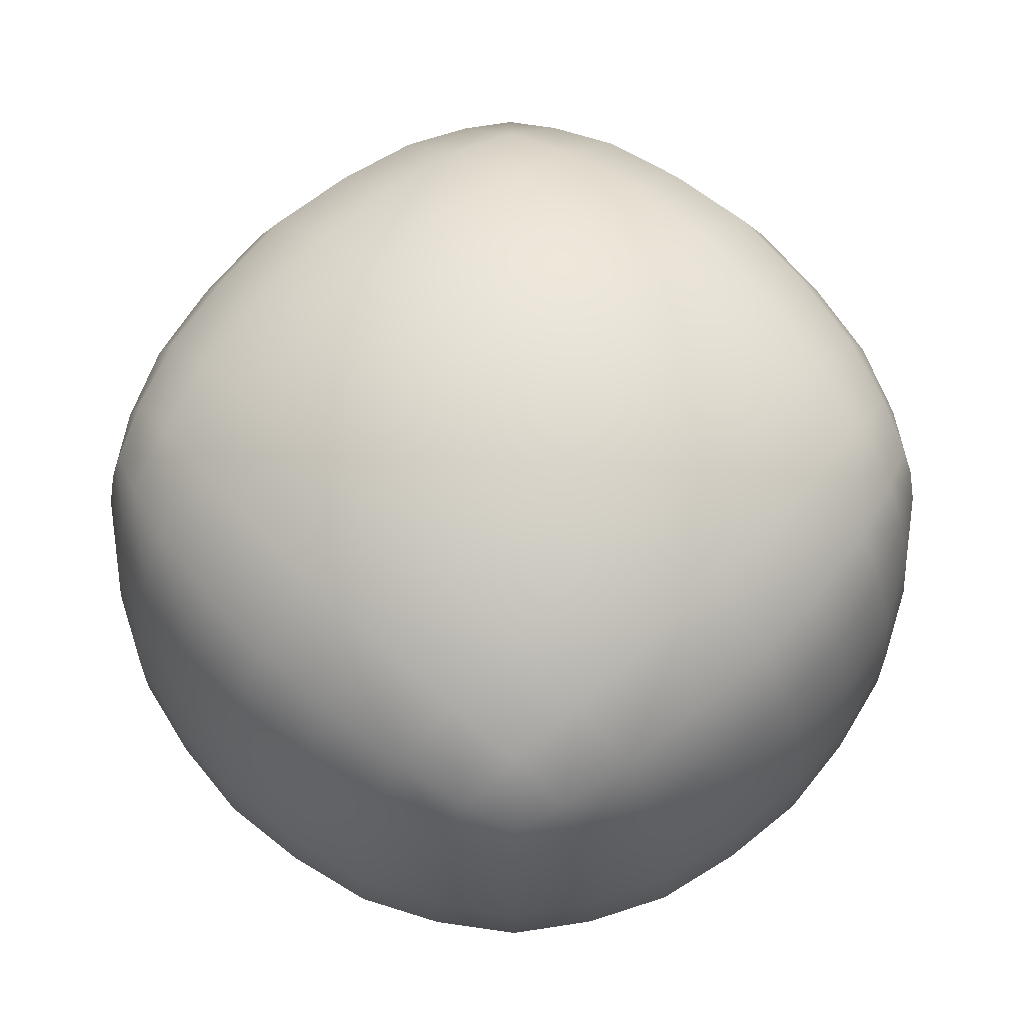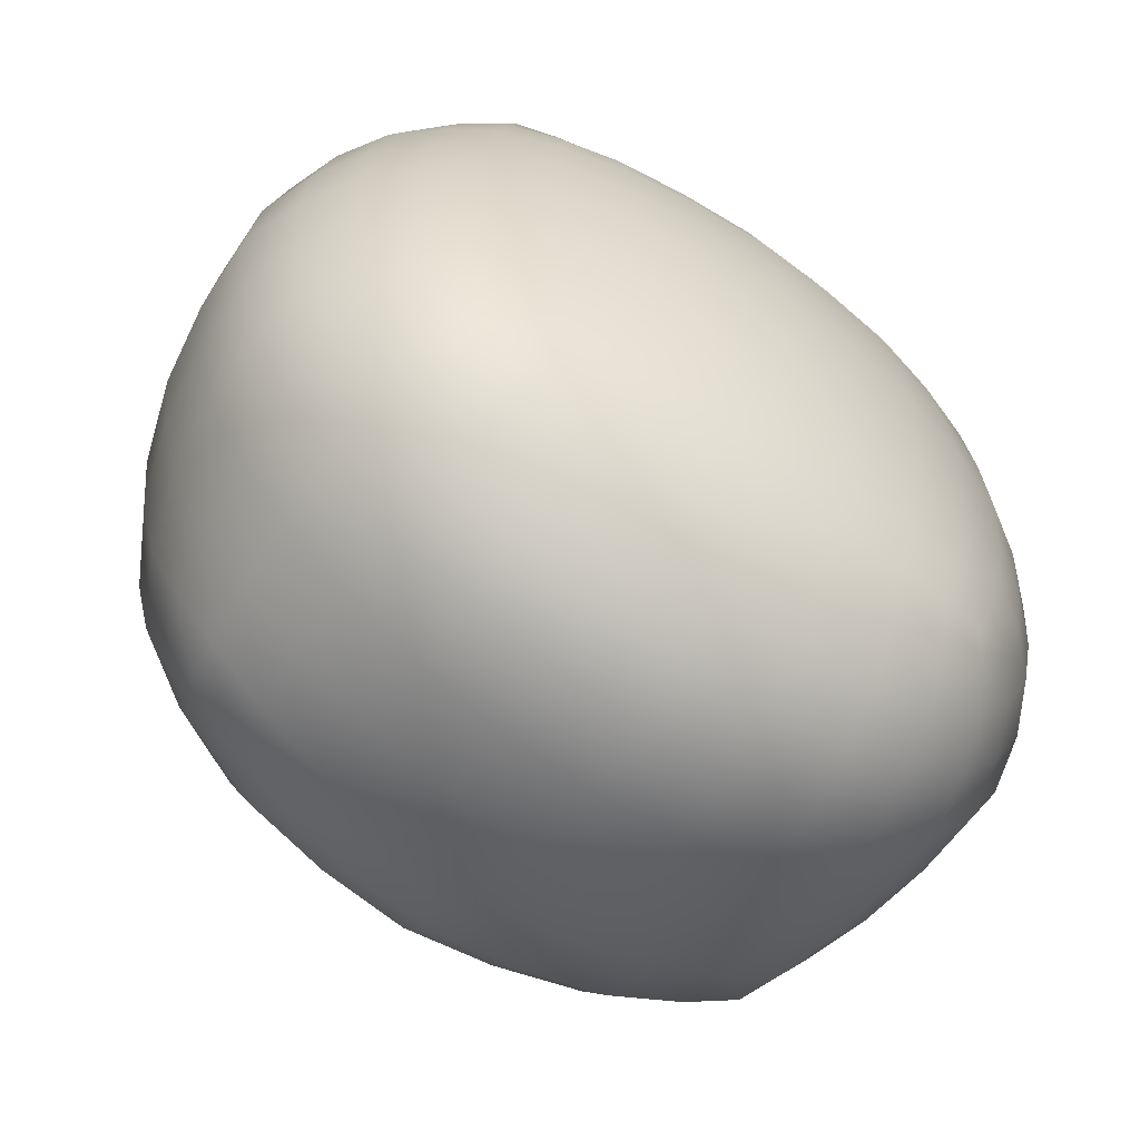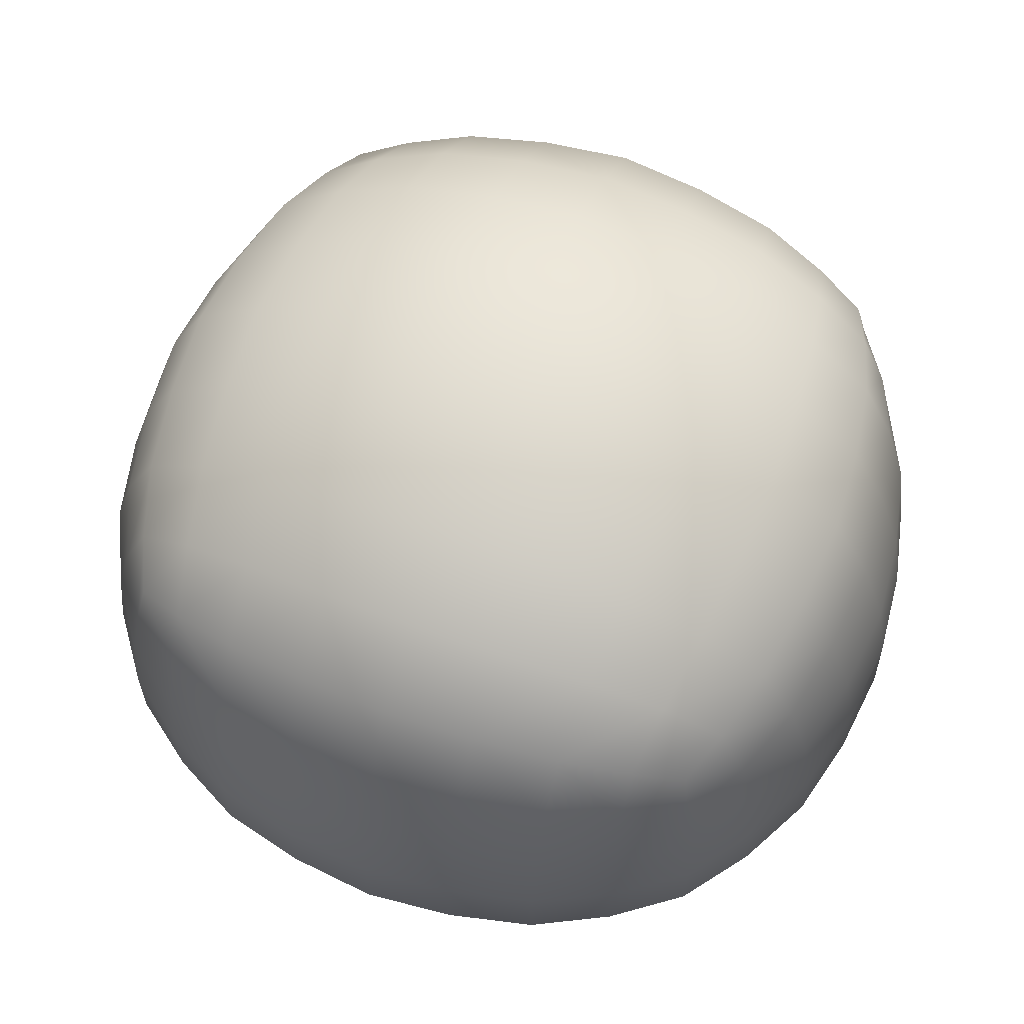
<metadata>
{"format":"obj","ext":"obj","renderer":"f3d","projection":"perspective","resolution":1024,"background":"white","views":[{"elev":65.5,"azim":-45.3,"up":"+Y"},{"elev":-61.6,"azim":-34.8,"up":"+Z"},{"elev":62.4,"azim":20.7,"up":"+Y"}]}
</metadata>
<code>
o Cube
v 0.4849 0.7805 -0.4849
v 0.4139 0.09359 -0.4139
v 0.4849 0.7805 0.4849
v 0.4139 0.09359 0.4139
v -0.4849 0.7805 -0.4849
v -0.4139 0.09359 -0.4139
v -0.4849 0.7805 0.4849
v -0.4139 0.09359 0.4139
v -0.4583 0.06894 -0.2463
v -0.4778 0.05734 0
v -0.4583 0.06894 0.2463
v 0.2463 0.06894 -0.4583
v 0 0.05734 -0.4778
v -0.2463 0.06894 -0.4583
v 0.5158 0.5851 -0.5158
v 0.5237 0.3495 -0.5237
v 0.4749 0.1829 -0.4749
v -0.4749 0.1829 0.4749
v -0.5237 0.3495 0.5237
v -0.5158 0.5851 0.5158
v 0.5158 0.5851 0.5158
v 0.5237 0.3495 0.5237
v 0.4749 0.1829 0.4749
v -0.5158 0.5851 -0.5158
v -0.5237 0.3495 -0.5237
v -0.4749 0.1829 -0.4749
v 0.2889 0.8467 0.5509
v -0 0.8788 0.5828
v -0.2889 0.8467 0.5509
v 0.5509 0.8467 -0.2889
v 0.5828 0.8788 0
v 0.5509 0.8467 0.2889
v -0.2463 0.06894 0.4583
v 0 0.05734 0.4778
v 0.2463 0.06894 0.4583
v -0.5509 0.8467 0.2889
v -0.5828 0.8788 -0
v -0.5509 0.8467 -0.2889
v -0.2889 0.8467 -0.5509
v -0 0.8788 -0.5828
v 0.2889 0.8467 -0.5509
v 0.4583 0.06894 0.2463
v 0.4778 0.05734 -0
v 0.4583 0.06894 -0.2463
v 0.3091 0.9961 -0.3091
v 0 1.047 -0.3232
v -0.3091 0.9961 -0.3091
v 0.3232 1.047 -0
v -0 1.104 -0
v -0.3232 1.047 0
v 0.3091 0.9961 0.3091
v -0 1.047 0.3232
v -0.3091 0.9961 0.3091
v 0.2665 0.177 0.5927
v 0.2887 0.3519 0.6698
v 0.2884 0.6022 0.6489
v -0 0.173 0.632
v 0 0.3541 0.7194
v -0 0.614 0.6951
v -0.2665 0.177 0.5927
v -0.2887 0.3519 0.6698
v -0.2884 0.6022 0.6489
v -0.5927 0.177 0.2665
v -0.6698 0.3519 0.2887
v -0.6489 0.6022 0.2884
v -0.632 0.173 0
v -0.7194 0.3541 -0
v -0.6951 0.614 -0
v -0.5927 0.177 -0.2665
v -0.6698 0.3519 -0.2887
v -0.6489 0.6022 -0.2884
v -0.2546 0.00909 -0.2546
v 0 -0.0123 -0.2609
v 0.2546 0.00909 -0.2546
v -0.2609 -0.0123 0
v 0 -0.03734 0
v 0.2609 -0.0123 -0
v -0.2546 0.00909 0.2546
v 0 -0.0123 0.2609
v 0.2546 0.00909 0.2546
v 0.5927 0.177 -0.2665
v 0.6698 0.3519 -0.2887
v 0.6489 0.6022 -0.2884
v 0.632 0.173 0
v 0.7194 0.3541 -0
v 0.6951 0.614 0
v 0.5927 0.177 0.2665
v 0.6698 0.3519 0.2887
v 0.6489 0.6022 0.2884
v -0.2665 0.177 -0.5927
v -0.2887 0.3519 -0.6698
v -0.2884 0.6022 -0.6489
v 0 0.173 -0.632
v 0 0.3541 -0.7194
v -0 0.614 -0.6951
v 0.2665 0.177 -0.5927
v 0.2887 0.3519 -0.6698
v 0.2884 0.6022 -0.6489
v -0.4363 0.08122 -0.3427
v -0.4713 0.06127 -0.1267
v -0.4713 0.06127 0.1267
v -0.4363 0.08122 0.3427
v 0.3427 0.08122 -0.4363
v 0.1267 0.06127 -0.4713
v -0.1267 0.06127 -0.4713
v -0.3427 0.08122 -0.4363
v 0.5016 0.695 -0.5016
v 0.5238 0.465 -0.5238
v 0.503 0.2588 -0.503
v 0.4429 0.1301 -0.4429
v -0.4429 0.1301 0.4429
v -0.503 0.2588 0.503
v -0.5238 0.465 0.5238
v -0.5016 0.695 0.5016
v 0.5016 0.695 0.5016
v 0.5238 0.465 0.5238
v 0.503 0.2588 0.503
v 0.4429 0.1301 0.4429
v -0.5016 0.695 -0.5016
v -0.5238 0.465 -0.5238
v -0.503 0.2588 -0.503
v -0.4429 0.1301 -0.4429
v 0.4022 0.8131 0.5179
v 0.1486 0.868 0.572
v -0.1486 0.868 0.572
v -0.4022 0.8131 0.5179
v 0.5179 0.8131 -0.4022
v 0.572 0.868 -0.1486
v 0.572 0.868 0.1486
v 0.5179 0.8131 0.4022
v -0.3427 0.08122 0.4363
v -0.1267 0.06127 0.4713
v 0.1267 0.06127 0.4713
v 0.3427 0.08122 0.4363
v -0.5179 0.8131 0.4022
v -0.572 0.868 0.1486
v -0.572 0.868 -0.1486
v -0.5179 0.8131 -0.4022
v -0.4022 0.8131 -0.5179
v -0.1486 0.868 -0.572
v 0.1486 0.868 -0.572
v 0.4022 0.8131 -0.5179
v 0.4363 0.08122 0.3427
v 0.4713 0.06127 0.1267
v 0.4713 0.06127 -0.1267
v 0.4363 0.08122 -0.3427
v 0.1575 1.031 -0.318
v -0.1575 1.031 -0.318
v 0.318 1.031 -0.1575
v -0 1.086 -0.1643
v -0.318 1.031 -0.1575
v 0.1643 1.086 -0
v -0.1643 1.086 -0
v 0.318 1.031 0.1575
v -0 1.086 0.1643
v -0.318 1.031 0.1575
v 0.1575 1.031 0.318
v -0.1575 1.031 0.318
v 0.2982 0.931 -0.4407
v -0 0.9734 -0.4637
v -0.2982 0.931 -0.4407
v -0.4407 0.931 -0.2982
v -0.4637 0.9734 0
v -0.4407 0.931 0.2982
v -0.2982 0.931 0.4407
v -0 0.9734 0.4637
v 0.2982 0.931 0.4407
v 0.4407 0.931 0.2982
v 0.4637 0.9734 0
v 0.4407 0.931 -0.2982
v 0.2788 0.2572 0.6388
v 0.2898 0.4731 0.6675
v 0.1361 0.1744 0.6197
v 0.1469 0.3533 0.7039
v 0.1472 0.6097 0.6805
v 0 0.2563 0.6844
v -0 0.4793 0.7165
v -0.1361 0.1744 0.6197
v -0.1469 0.3533 0.7039
v -0.1472 0.6097 0.6805
v -0.2788 0.2572 0.6388
v -0.2898 0.4731 0.6675
v 0.378 0.1805 0.5419
v 0.4131 0.3504 0.6056
v 0.4097 0.592 0.591
v 0.2874 0.7296 0.6106
v -0 0.7511 0.6503
v -0.2874 0.7296 0.6106
v -0.4097 0.592 0.591
v -0.4131 0.3504 0.6056
v -0.378 0.1805 0.5419
v -0.2547 0.1177 0.5313
v 0 0.1101 0.5607
v 0.2547 0.1177 0.5313
v -0.6388 0.2572 0.2788
v -0.6675 0.4731 0.2898
v -0.6197 0.1744 0.1361
v -0.7039 0.3533 0.1469
v -0.6805 0.6097 0.1472
v -0.6844 0.2563 -0
v -0.7165 0.4793 -0
v -0.6197 0.1744 -0.1361
v -0.7039 0.3533 -0.1469
v -0.6805 0.6097 -0.1472
v -0.6388 0.2572 -0.2788
v -0.6675 0.4731 -0.2898
v -0.5419 0.1805 0.378
v -0.6056 0.3504 0.4131
v -0.591 0.592 0.4097
v -0.6106 0.7296 0.2874
v -0.6503 0.7511 -0
v -0.6106 0.7296 -0.2874
v -0.591 0.592 -0.4097
v -0.6056 0.3504 -0.4131
v -0.5419 0.1805 -0.378
v -0.5313 0.1177 -0.2547
v -0.5607 0.1101 0
v -0.5313 0.1177 0.2547
v -0.1298 -0.005446 -0.2586
v 0.1298 -0.005446 -0.2586
v -0.2586 -0.005446 -0.1298
v 0 -0.02934 -0.1326
v 0.2586 -0.005446 -0.1298
v -0.1326 -0.02934 0
v 0.1326 -0.02934 -0
v -0.2586 -0.005446 0.1298
v 0 -0.02934 0.1326
v 0.2586 -0.005446 0.1298
v -0.1298 -0.005446 0.2586
v 0.1298 -0.005446 0.2586
v -0.249 0.03509 -0.3624
v 0 0.01841 -0.3746
v 0.249 0.03509 -0.3624
v 0.3624 0.03509 -0.249
v 0.3746 0.01841 -0
v 0.3624 0.03509 0.249
v 0.249 0.03509 0.3624
v 0 0.01841 0.3746
v -0.249 0.03509 0.3624
v -0.3624 0.03509 0.249
v -0.3746 0.01841 0
v -0.3624 0.03509 -0.249
v 0.6388 0.2572 -0.2788
v 0.6675 0.4731 -0.2898
v 0.6197 0.1744 -0.1361
v 0.7039 0.3533 -0.1469
v 0.6805 0.6097 -0.1472
v 0.6844 0.2563 -0
v 0.7165 0.4793 0
v 0.6197 0.1744 0.1361
v 0.7039 0.3533 0.1469
v 0.6805 0.6097 0.1472
v 0.6388 0.2572 0.2788
v 0.6675 0.4731 0.2898
v 0.5419 0.1805 -0.378
v 0.6056 0.3504 -0.4131
v 0.591 0.592 -0.4097
v 0.6106 0.7296 -0.2874
v 0.6503 0.7511 0
v 0.6106 0.7296 0.2874
v 0.591 0.592 0.4097
v 0.6056 0.3504 0.4131
v 0.5419 0.1805 0.378
v 0.5313 0.1177 0.2547
v 0.5607 0.1101 -0
v 0.5313 0.1177 -0.2547
v -0.2788 0.2572 -0.6388
v -0.2898 0.4731 -0.6675
v -0.1361 0.1744 -0.6197
v -0.1469 0.3533 -0.7039
v -0.1472 0.6097 -0.6805
v 0 0.2563 -0.6844
v 0 0.4793 -0.7165
v 0.1361 0.1744 -0.6197
v 0.1469 0.3533 -0.7039
v 0.1472 0.6097 -0.6805
v 0.2788 0.2572 -0.6388
v 0.2898 0.4731 -0.6675
v -0.378 0.1805 -0.5419
v -0.4131 0.3504 -0.6056
v -0.4097 0.592 -0.591
v -0.2874 0.7296 -0.6106
v -0 0.7511 -0.6503
v 0.2874 0.7296 -0.6106
v 0.4097 0.592 -0.591
v 0.4131 0.3504 -0.6056
v 0.378 0.1805 -0.5419
v 0.2547 0.1177 -0.5313
v 0 0.1101 -0.5607
v -0.2547 0.1177 -0.5313
v -0.1306 0.1127 -0.5513
v 0.1306 0.1127 -0.5513
v 0.3574 0.1249 -0.4941
v 0.3979 0.2582 -0.5795
v 0.4139 0.4682 -0.6045
v 0.4038 0.7094 -0.5637
v 0.1473 0.7436 -0.6374
v -0.1473 0.7436 -0.6374
v -0.4038 0.7094 -0.5637
v -0.4139 0.4682 -0.6045
v -0.3979 0.2582 -0.5795
v -0.3574 0.1249 -0.4941
v 0.1476 0.4771 -0.7011
v 0.1421 0.2566 -0.6701
v -0.1476 0.4771 -0.7011
v -0.1421 0.2566 -0.6701
v 0.5513 0.1127 -0.1306
v 0.5513 0.1127 0.1306
v 0.4941 0.1249 0.3574
v 0.5795 0.2582 0.3979
v 0.6045 0.4682 0.4139
v 0.5637 0.7094 0.4038
v 0.6374 0.7436 0.1473
v 0.6374 0.7436 -0.1473
v 0.5637 0.7094 -0.4038
v 0.6045 0.4682 -0.4139
v 0.5795 0.2582 -0.3979
v 0.4941 0.1249 -0.3574
v 0.7011 0.4771 0.1476
v 0.6701 0.2566 0.1421
v 0.7011 0.4771 -0.1476
v 0.6701 0.2566 -0.1421
v -0.3704 0.02387 -0.1276
v -0.3704 0.02387 0.1276
v -0.3503 0.05471 0.3503
v -0.1276 0.02387 0.3704
v 0.1276 0.02387 0.3704
v 0.3503 0.05471 0.3503
v 0.3704 0.02387 0.1276
v 0.3704 0.02387 -0.1276
v 0.3503 0.05471 -0.3503
v 0.1276 0.02387 -0.3704
v -0.1276 0.02387 -0.3704
v -0.3503 0.05471 -0.3503
v 0.1316 -0.02169 0.1316
v -0.1316 -0.02169 0.1316
v 0.1316 -0.02169 -0.1316
v -0.1316 -0.02169 -0.1316
v -0.5513 0.1127 0.1306
v -0.5513 0.1127 -0.1306
v -0.4941 0.1249 -0.3574
v -0.5795 0.2582 -0.3979
v -0.6045 0.4682 -0.4139
v -0.5637 0.7094 -0.4038
v -0.6374 0.7436 -0.1473
v -0.6374 0.7436 0.1473
v -0.5637 0.7094 0.4038
v -0.6045 0.4682 0.4139
v -0.5795 0.2582 0.3979
v -0.4941 0.1249 0.3574
v -0.7011 0.4771 -0.1476
v -0.6701 0.2566 -0.1421
v -0.7011 0.4771 0.1476
v -0.6701 0.2566 0.1421
v 0.1306 0.1127 0.5513
v -0.1306 0.1127 0.5513
v -0.3574 0.1249 0.4941
v -0.3979 0.2582 0.5795
v -0.4139 0.4682 0.6045
v -0.4038 0.7094 0.5637
v -0.1473 0.7436 0.6374
v 0.1473 0.7436 0.6374
v 0.4038 0.7094 0.5637
v 0.4139 0.4682 0.6045
v 0.3979 0.2582 0.5795
v 0.3574 0.1249 0.4941
v -0.1476 0.4771 0.7011
v -0.1421 0.2566 0.6701
v 0.1476 0.4771 0.7011
v 0.1421 0.2566 0.6701
v 0.4556 0.9597 -0.1527
v 0.4556 0.9597 0.1527
v 0.4198 0.8801 0.4198
v 0.1527 0.9597 0.4556
v -0.1527 0.9597 0.4556
v -0.4198 0.8801 0.4198
v -0.4556 0.9597 0.1527
v -0.4556 0.9597 -0.1527
v -0.4198 0.8801 -0.4198
v -0.1527 0.9597 -0.4556
v 0.1527 0.9597 -0.4556
v 0.4198 0.8801 -0.4198
v -0.1617 1.069 0.1617
v 0.1617 1.069 0.1617
v -0.1617 1.069 -0.1617
v 0.1617 1.069 -0.1617
f 386 150 49 152
f 385 151 50 153
f 384 155 52 157
f 383 156 53 158
f 382 159 45 170
f 381 160 46 147
f 380 161 47 148
f 379 138 38 162
f 378 137 37 163
f 377 136 36 164
f 376 135 7 126
f 375 165 29 125
f 374 166 28 124
f 373 167 27 123
f 372 154 51 168
f 371 149 48 169
f 370 174 58 176
f 369 175 59 177
f 368 179 61 181
f 367 180 62 182
f 366 183 54 194
f 365 184 55 171
f 364 185 56 172
f 363 123 27 186
f 362 124 28 187
f 361 125 29 188
f 360 126 7 114
f 359 189 20 113
f 358 190 19 112
f 357 191 18 111
f 356 178 60 192
f 355 173 57 193
f 354 198 67 200
f 353 199 68 201
f 352 203 70 205
f 351 204 71 206
f 350 207 63 218
f 349 208 64 195
f 348 209 65 196
f 347 135 36 210
f 346 136 37 211
f 345 137 38 212
f 344 138 5 119
f 343 213 24 120
f 342 214 25 121
f 341 215 26 122
f 340 202 69 216
f 339 197 66 217
f 338 222 76 224
f 337 223 77 225
f 336 227 79 229
f 335 228 80 230
f 334 231 72 242
f 333 232 73 219
f 332 233 74 220
f 331 146 44 234
f 330 145 43 235
f 329 144 42 236
f 328 143 4 134
f 327 237 35 133
f 326 238 34 132
f 325 239 33 131
f 324 226 78 240
f 323 221 75 241
f 322 246 85 248
f 321 247 86 249
f 320 251 88 253
f 319 252 89 254
f 318 255 81 266
f 317 256 82 243
f 316 257 83 244
f 315 127 30 258
f 314 128 31 259
f 313 129 32 260
f 312 130 3 115
f 311 261 21 116
f 310 262 22 117
f 309 263 23 118
f 308 250 87 264
f 307 245 84 265
f 306 270 94 272
f 305 271 95 273
f 304 275 97 277
f 303 276 98 278
f 302 279 90 290
f 301 280 91 267
f 300 281 92 268
f 299 139 39 282
f 298 140 40 283
f 297 141 41 284
f 296 142 1 107
f 295 285 15 108
f 294 286 16 109
f 293 287 17 110
f 292 274 96 288
f 291 269 93 289
f 105 291 289 13
f 14 290 291 105
f 290 90 269 291
f 104 292 288 12
f 13 289 292 104
f 289 93 274 292
f 103 293 110 2
f 12 288 293 103
f 288 96 287 293
f 287 294 109 17
f 96 277 294 287
f 277 97 286 294
f 286 295 108 16
f 97 278 295 286
f 278 98 285 295
f 285 296 107 15
f 98 284 296 285
f 284 41 142 296
f 276 297 284 98
f 95 283 297 276
f 283 40 141 297
f 271 298 283 95
f 92 282 298 271
f 282 39 140 298
f 281 299 282 92
f 24 119 299 281
f 119 5 139 299
f 280 300 268 91
f 25 120 300 280
f 120 24 281 300
f 279 301 267 90
f 26 121 301 279
f 121 25 280 301
f 106 302 290 14
f 6 122 302 106
f 122 26 279 302
f 275 303 278 97
f 94 273 303 275
f 273 95 276 303
f 274 304 277 96
f 93 272 304 274
f 272 94 275 304
f 270 305 273 94
f 91 268 305 270
f 268 92 271 305
f 269 306 272 93
f 90 267 306 269
f 267 91 270 306
f 145 307 265 43
f 44 266 307 145
f 266 81 245 307
f 144 308 264 42
f 43 265 308 144
f 265 84 250 308
f 143 309 118 4
f 42 264 309 143
f 264 87 263 309
f 263 310 117 23
f 87 253 310 263
f 253 88 262 310
f 262 311 116 22
f 88 254 311 262
f 254 89 261 311
f 261 312 115 21
f 89 260 312 261
f 260 32 130 312
f 252 313 260 89
f 86 259 313 252
f 259 31 129 313
f 247 314 259 86
f 83 258 314 247
f 258 30 128 314
f 257 315 258 83
f 15 107 315 257
f 107 1 127 315
f 256 316 244 82
f 16 108 316 256
f 108 15 257 316
f 255 317 243 81
f 17 109 317 255
f 109 16 256 317
f 146 318 266 44
f 2 110 318 146
f 110 17 255 318
f 251 319 254 88
f 85 249 319 251
f 249 86 252 319
f 250 320 253 87
f 84 248 320 250
f 248 85 251 320
f 246 321 249 85
f 82 244 321 246
f 244 83 247 321
f 245 322 248 84
f 81 243 322 245
f 243 82 246 322
f 100 323 241 10
f 9 242 323 100
f 242 72 221 323
f 101 324 240 11
f 10 241 324 101
f 241 75 226 324
f 102 325 131 8
f 11 240 325 102
f 240 78 239 325
f 239 326 132 33
f 78 229 326 239
f 229 79 238 326
f 238 327 133 34
f 79 230 327 238
f 230 80 237 327
f 237 328 134 35
f 80 236 328 237
f 236 42 143 328
f 228 329 236 80
f 77 235 329 228
f 235 43 144 329
f 223 330 235 77
f 74 234 330 223
f 234 44 145 330
f 233 331 234 74
f 12 103 331 233
f 103 2 146 331
f 232 332 220 73
f 13 104 332 232
f 104 12 233 332
f 231 333 219 72
f 14 105 333 231
f 105 13 232 333
f 99 334 242 9
f 6 106 334 99
f 106 14 231 334
f 227 335 230 79
f 76 225 335 227
f 225 77 228 335
f 226 336 229 78
f 75 224 336 226
f 224 76 227 336
f 222 337 225 76
f 73 220 337 222
f 220 74 223 337
f 221 338 224 75
f 72 219 338 221
f 219 73 222 338
f 101 339 217 10
f 11 218 339 101
f 218 63 197 339
f 100 340 216 9
f 10 217 340 100
f 217 66 202 340
f 99 341 122 6
f 9 216 341 99
f 216 69 215 341
f 215 342 121 26
f 69 205 342 215
f 205 70 214 342
f 214 343 120 25
f 70 206 343 214
f 206 71 213 343
f 213 344 119 24
f 71 212 344 213
f 212 38 138 344
f 204 345 212 71
f 68 211 345 204
f 211 37 137 345
f 199 346 211 68
f 65 210 346 199
f 210 36 136 346
f 209 347 210 65
f 20 114 347 209
f 114 7 135 347
f 208 348 196 64
f 19 113 348 208
f 113 20 209 348
f 207 349 195 63
f 18 112 349 207
f 112 19 208 349
f 102 350 218 11
f 8 111 350 102
f 111 18 207 350
f 203 351 206 70
f 67 201 351 203
f 201 68 204 351
f 202 352 205 69
f 66 200 352 202
f 200 67 203 352
f 198 353 201 67
f 64 196 353 198
f 196 65 199 353
f 197 354 200 66
f 63 195 354 197
f 195 64 198 354
f 133 355 193 34
f 35 194 355 133
f 194 54 173 355
f 132 356 192 33
f 34 193 356 132
f 193 57 178 356
f 131 357 111 8
f 33 192 357 131
f 192 60 191 357
f 191 358 112 18
f 60 181 358 191
f 181 61 190 358
f 190 359 113 19
f 61 182 359 190
f 182 62 189 359
f 189 360 114 20
f 62 188 360 189
f 188 29 126 360
f 180 361 188 62
f 59 187 361 180
f 187 28 125 361
f 175 362 187 59
f 56 186 362 175
f 186 27 124 362
f 185 363 186 56
f 21 115 363 185
f 115 3 123 363
f 184 364 172 55
f 22 116 364 184
f 116 21 185 364
f 183 365 171 54
f 23 117 365 183
f 117 22 184 365
f 134 366 194 35
f 4 118 366 134
f 118 23 183 366
f 179 367 182 61
f 58 177 367 179
f 177 59 180 367
f 178 368 181 60
f 57 176 368 178
f 176 58 179 368
f 174 369 177 58
f 55 172 369 174
f 172 56 175 369
f 173 370 176 57
f 54 171 370 173
f 171 55 174 370
f 128 371 169 31
f 30 170 371 128
f 170 45 149 371
f 129 372 168 32
f 31 169 372 129
f 169 48 154 372
f 130 373 123 3
f 32 168 373 130
f 168 51 167 373
f 167 374 124 27
f 51 157 374 167
f 157 52 166 374
f 166 375 125 28
f 52 158 375 166
f 158 53 165 375
f 165 376 126 29
f 53 164 376 165
f 164 36 135 376
f 156 377 164 53
f 50 163 377 156
f 163 37 136 377
f 151 378 163 50
f 47 162 378 151
f 162 38 137 378
f 161 379 162 47
f 39 139 379 161
f 139 5 138 379
f 160 380 148 46
f 40 140 380 160
f 140 39 161 380
f 159 381 147 45
f 41 141 381 159
f 141 40 160 381
f 127 382 170 30
f 1 142 382 127
f 142 41 159 382
f 155 383 158 52
f 49 153 383 155
f 153 50 156 383
f 154 384 157 51
f 48 152 384 154
f 152 49 155 384
f 150 385 153 49
f 46 148 385 150
f 148 47 151 385
f 149 386 152 48
f 45 147 386 149
f 147 46 150 386

</code>
